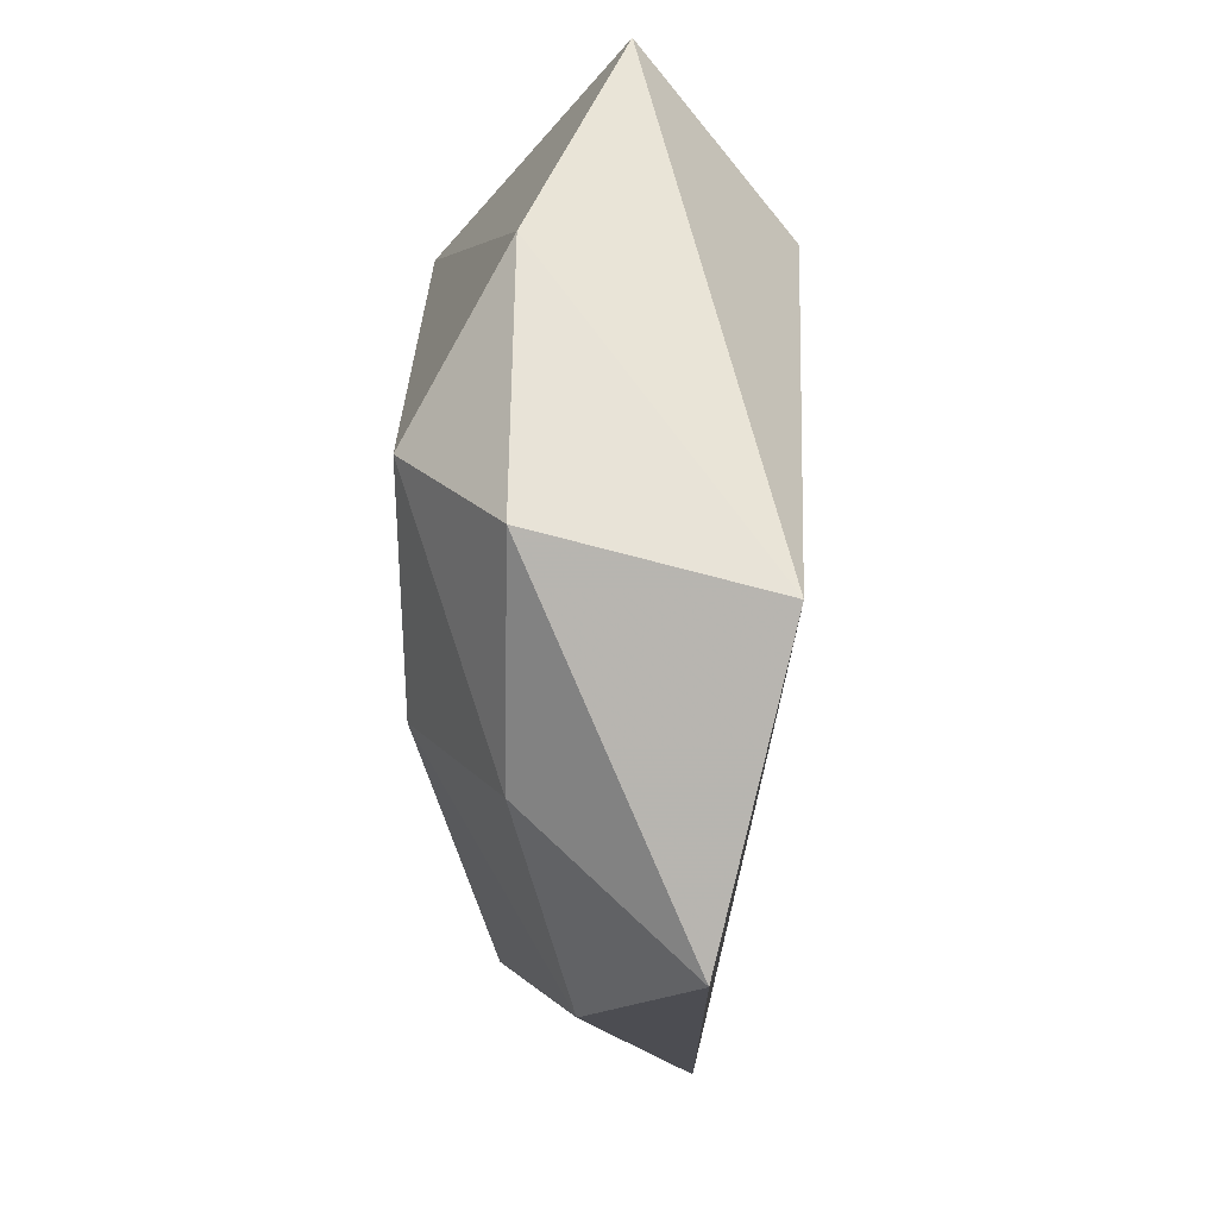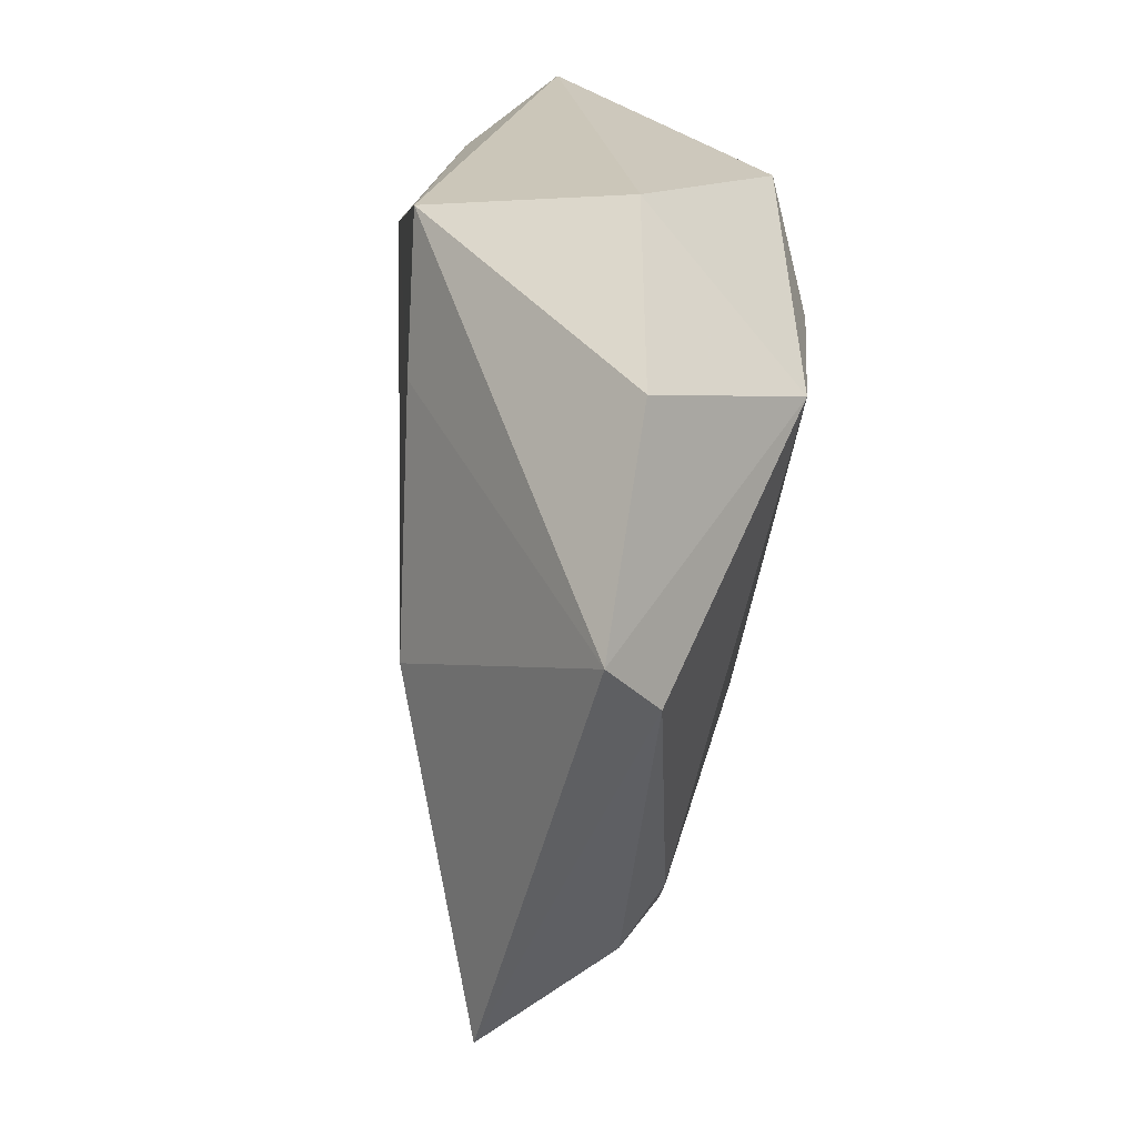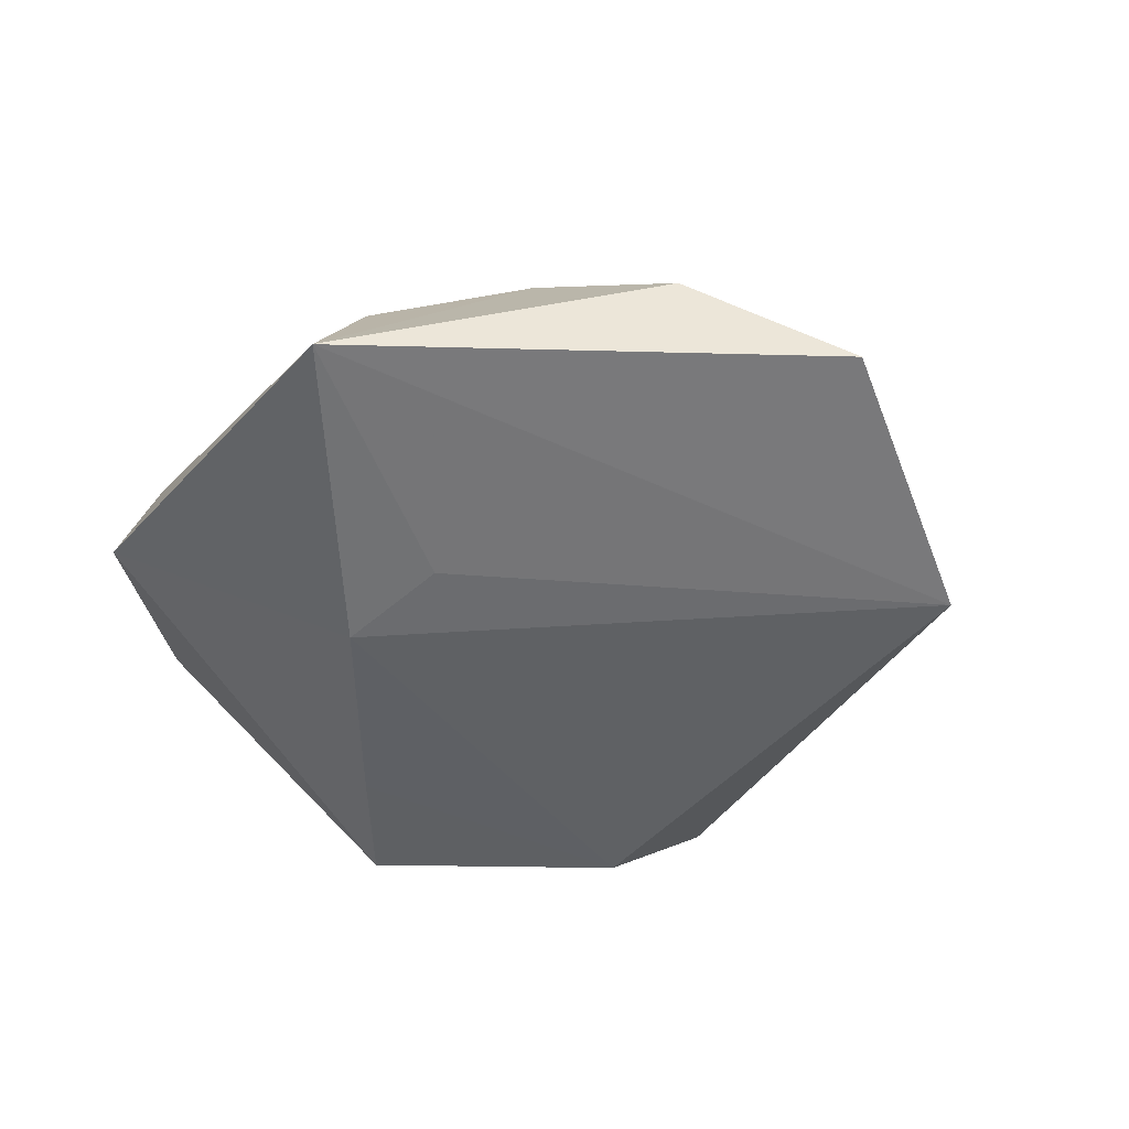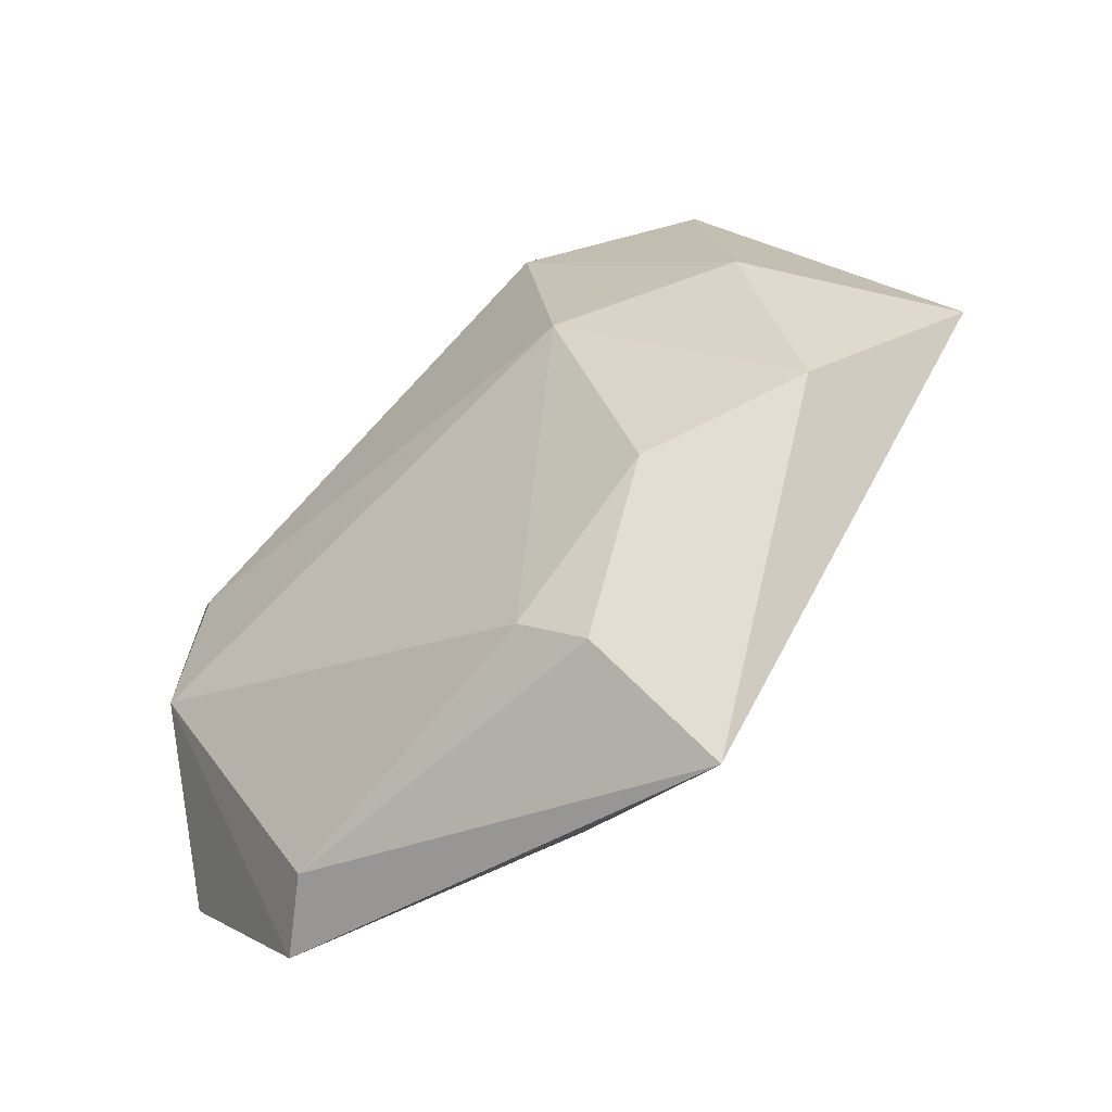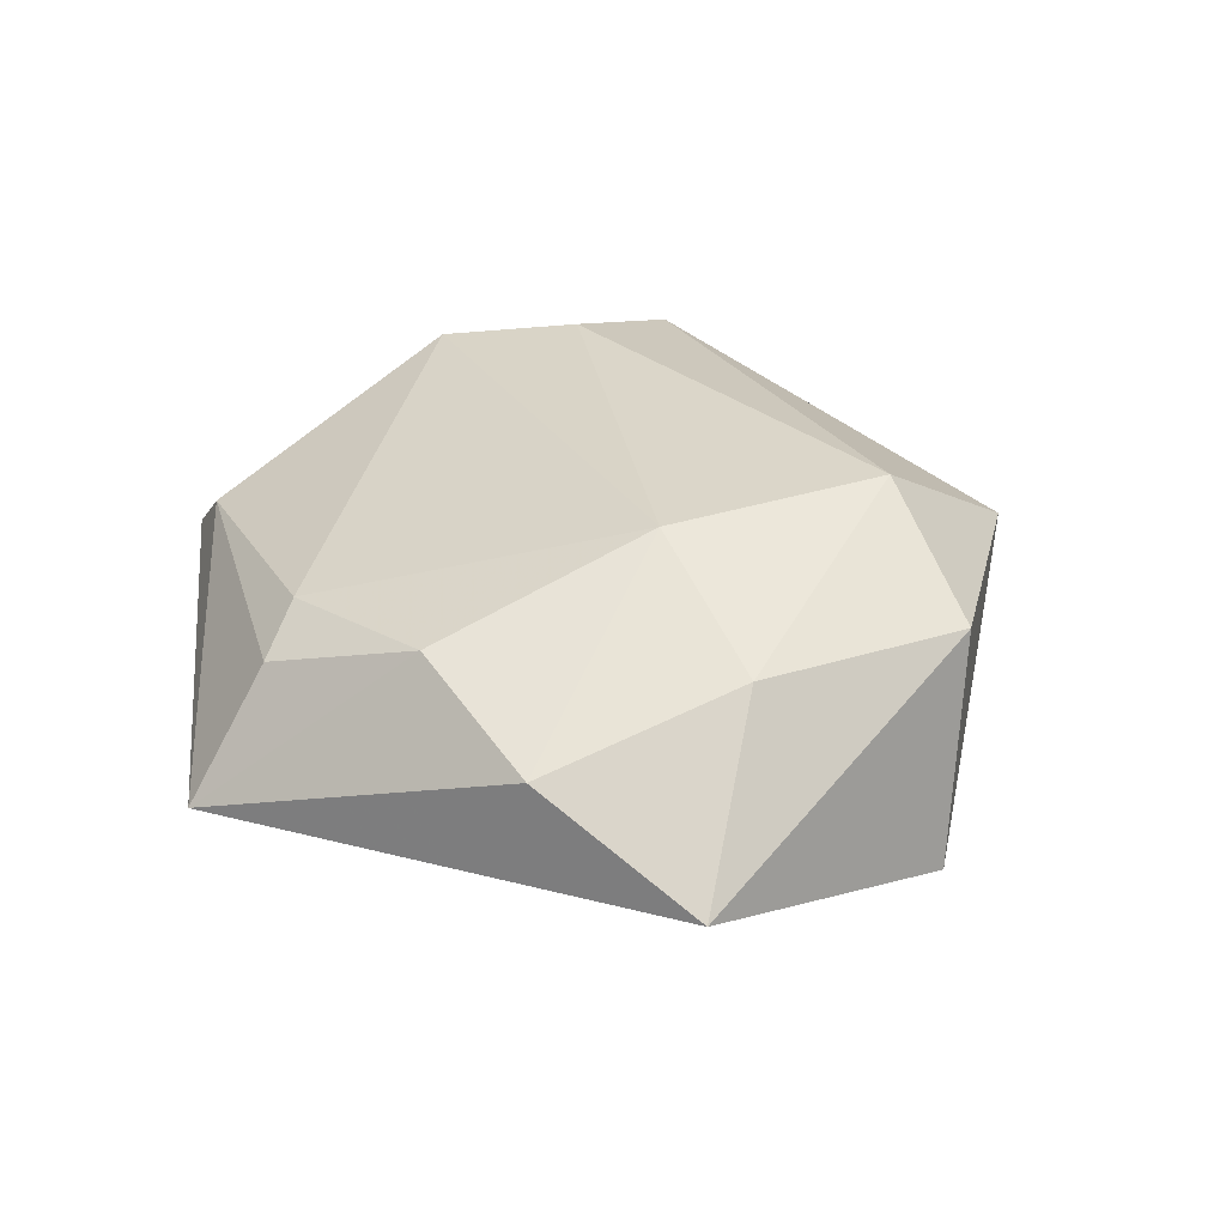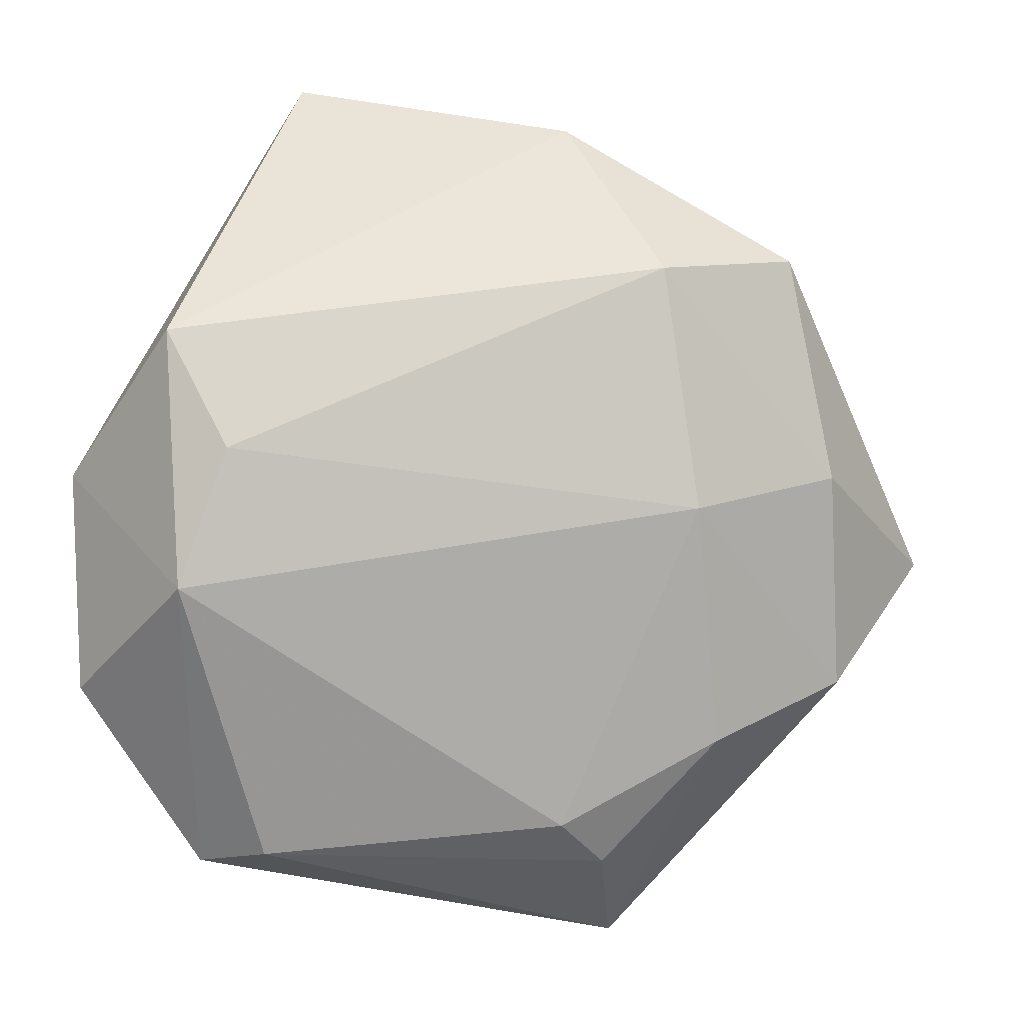
<metadata>
{"format":"obj","ext":"obj","renderer":"f3d","projection":"perspective","resolution":1024,"background":"white","views":[{"elev":32.8,"azim":86.9,"up":"+Y"},{"elev":-38.9,"azim":-95.5,"up":"+Y"},{"elev":-41.0,"azim":45.3,"up":"+Z"},{"elev":-64.4,"azim":42.7,"up":"+Y"},{"elev":29.5,"azim":73.3,"up":"+Z"},{"elev":-2.8,"azim":-8.6,"up":"+Y"}]}
</metadata>
<code>
v -0.04462 -0.0216 0.00189
v -0.03769 0.007003 -0.01875
v 0.01821 0.02432 0.01963
v 0.04163 -0.02121 0.004762
v -0.03117 -0.04109 -0.0005276
v 0.04139 0.02273 -0.01424
v 0.02577 -0.02758 0.01144
v -0.02185 0.03313 -0.01348
v -0.01606 0.02718 -0.01998
v -0.0263 -0.004641 -0.01839
v 0.05445 -0.007287 -0.005886
v 0.02202 -0.001928 0.01934
v -0.007167 -0.02373 -0.01743
v -0.03549 0.017 0.01601
v 0.009279 0.04141 0.008175
v 0.03486 0.02685 0.009995
v 0.01718 -0.05056 -0.008107
v 0.008465 -0.03695 0.009698
v 0.005626 -0.02273 -0.01516
v -0.02913 0.004139 0.01957
v -0.02426 -0.04002 0.005278
v -0.03413 -0.01083 0.01807
v -0.04568 0.002082 0.001552
v 0.03952 0.002068 0.01069
v -0.01984 0.04754 -0.003717
v 0.01379 -0.04125 0.005692
f 6 25 15
f 25 14 15
f 15 14 3
f 6 15 16
f 16 15 3
f 9 25 6
f 1 2 5
f 5 17 21
f 26 21 17
f 18 21 26
f 6 16 11
f 11 17 6
f 4 17 11
f 8 2 25
f 25 9 8
f 8 9 2
f 13 9 6
f 13 17 5
f 2 1 23
f 25 2 23
f 23 14 25
f 4 12 7
f 7 12 18
f 18 26 7
f 7 17 4
f 7 26 17
f 24 12 4
f 4 11 24
f 24 11 16
f 24 16 3
f 3 12 24
f 14 23 22
f 22 23 1
f 22 1 5
f 5 21 22
f 18 12 22
f 22 21 18
f 2 9 10
f 9 13 10
f 5 2 10
f 10 13 5
f 6 17 19
f 19 13 6
f 17 13 19
f 3 14 20
f 14 22 20
f 20 12 3
f 20 22 12

</code>
